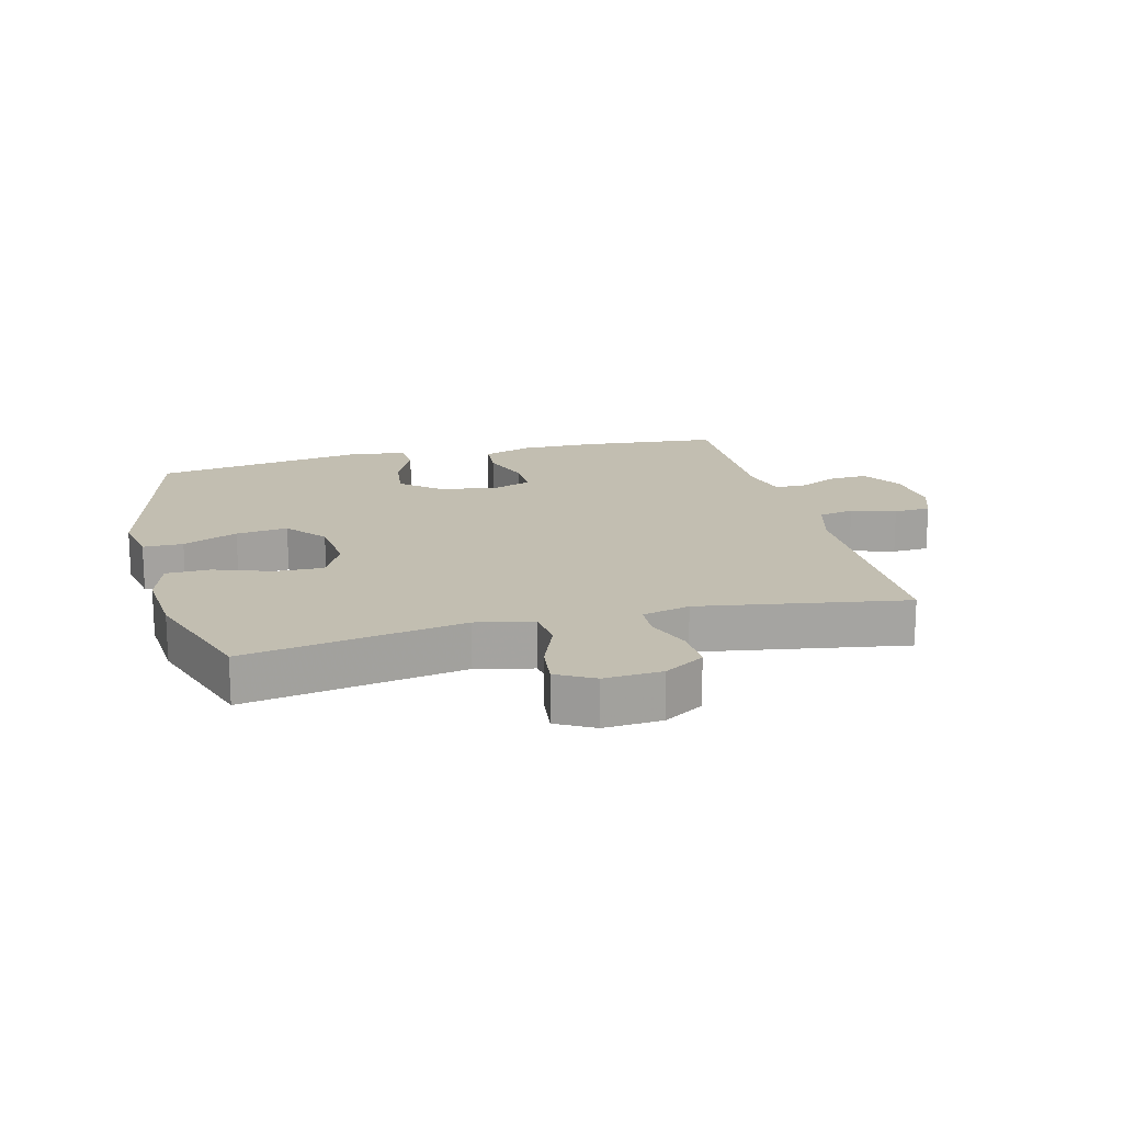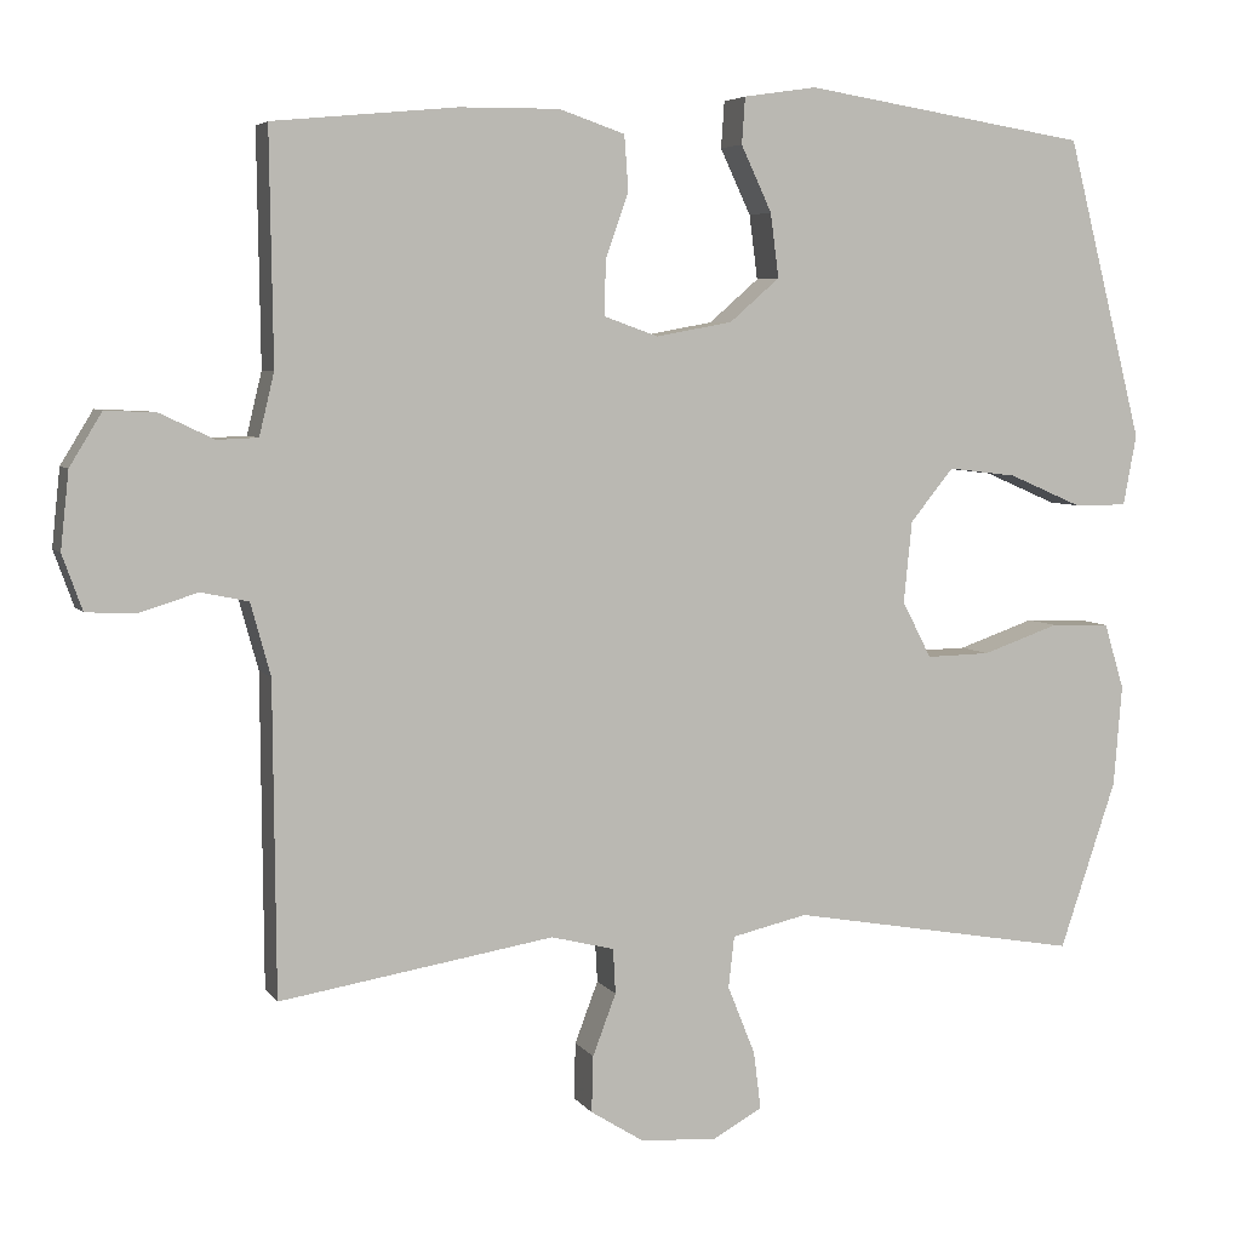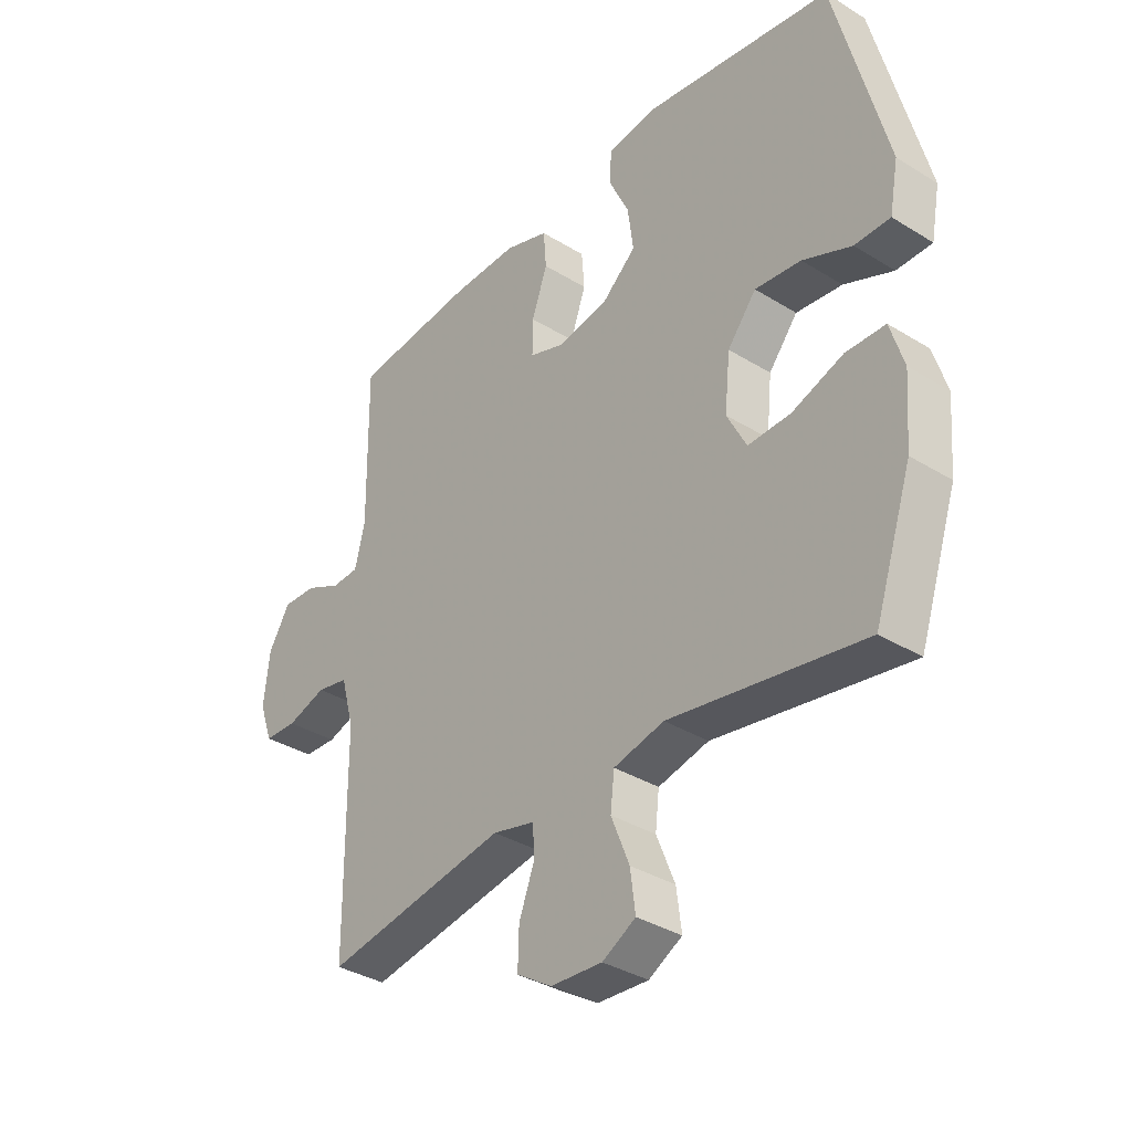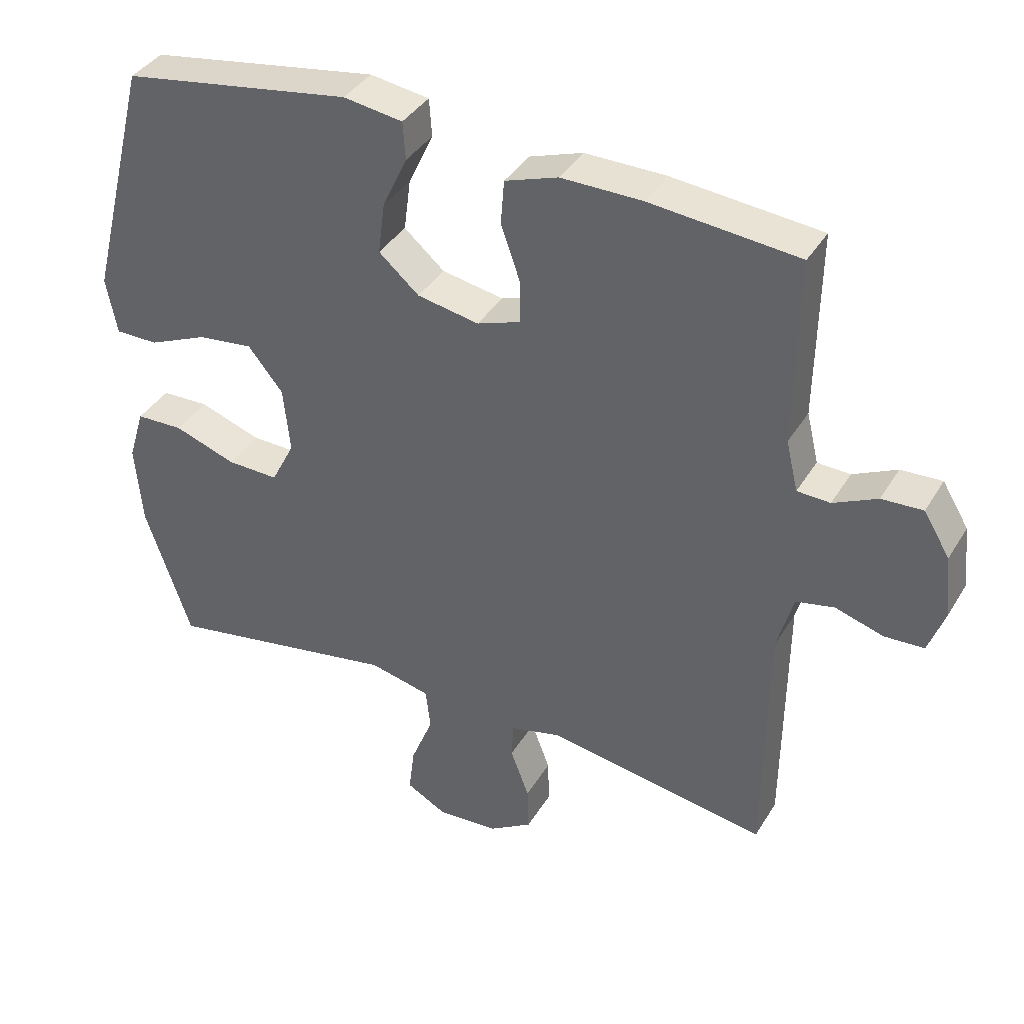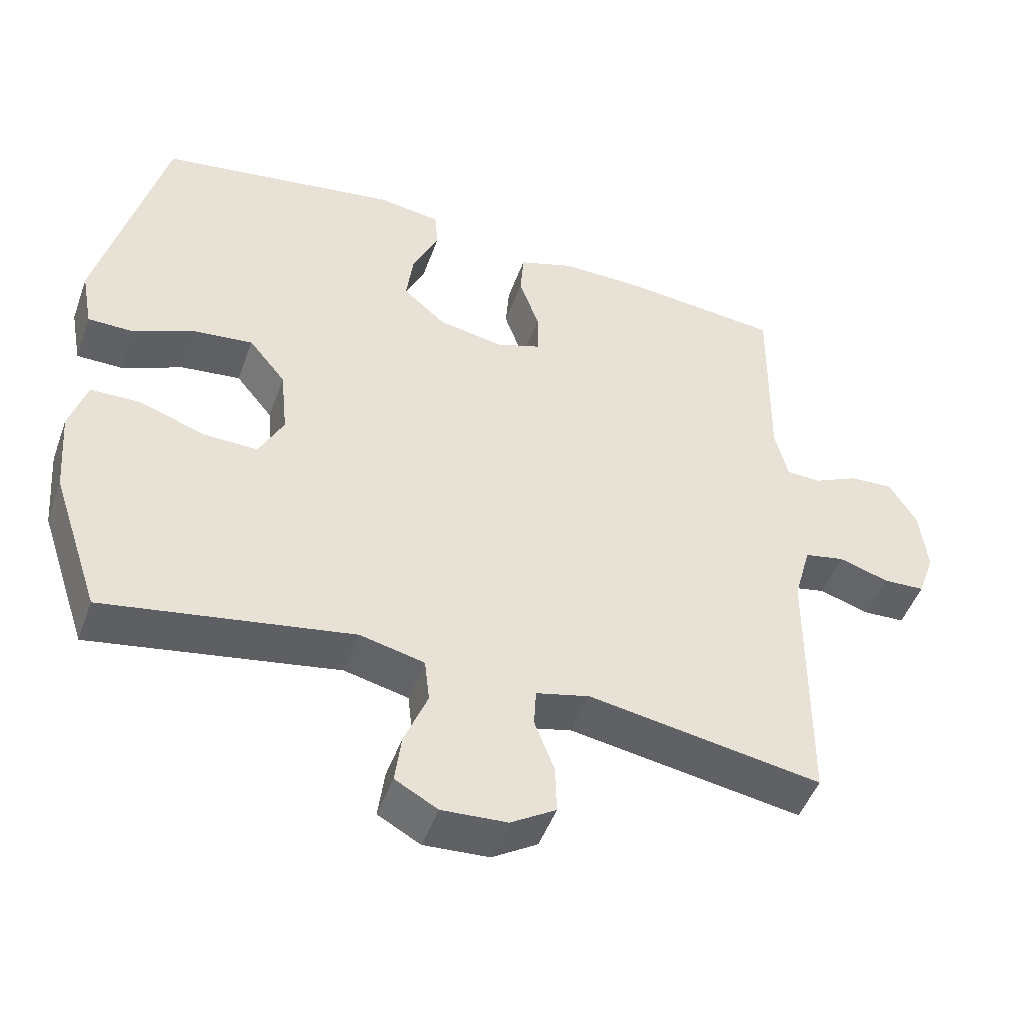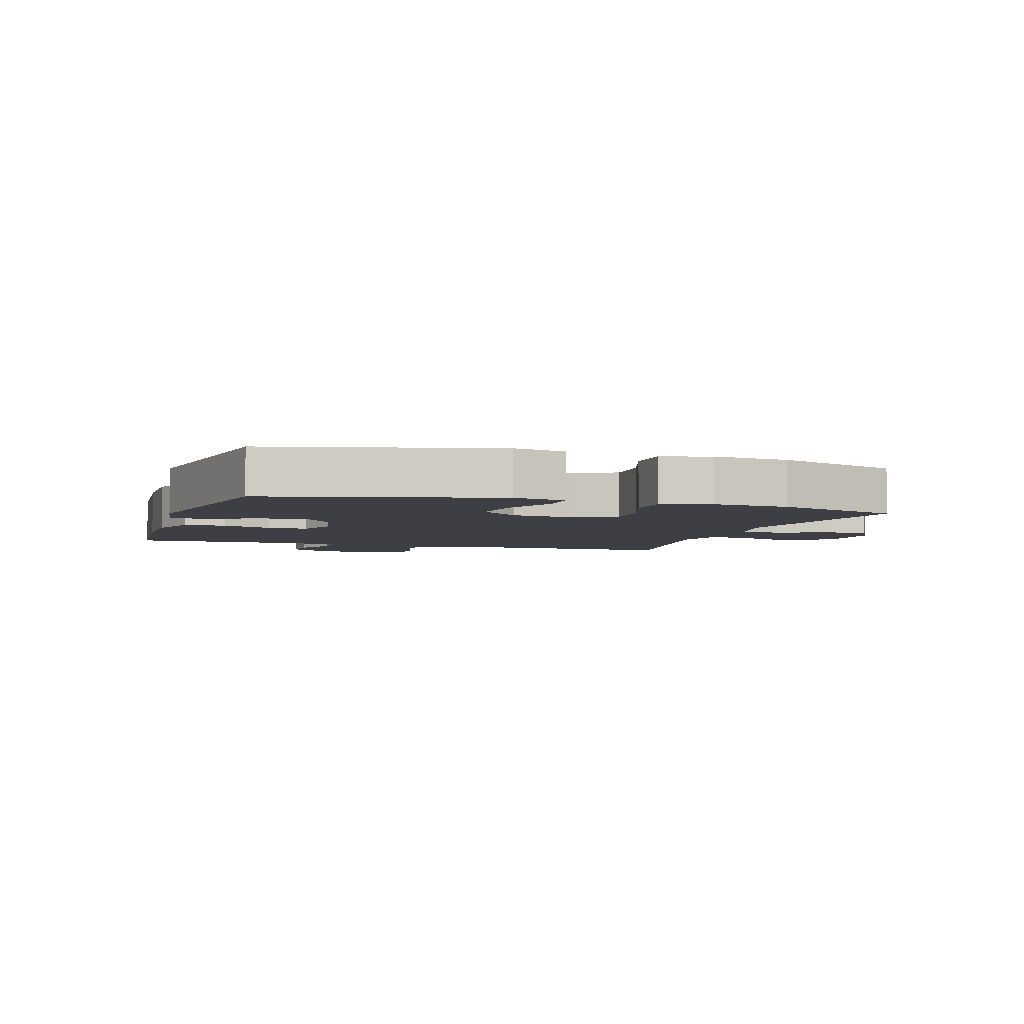
<metadata>
{"format":"obj","ext":"obj","renderer":"f3d","projection":"perspective","resolution":1024,"background":"white","views":[{"elev":17.1,"azim":165.7,"up":"+Y"},{"elev":5.3,"azim":-18.5,"up":"+Z"},{"elev":-35.6,"azim":50.8,"up":"+Z"},{"elev":38.3,"azim":-152.0,"up":"+Z"},{"elev":-48.4,"azim":160.4,"up":"+Z"},{"elev":-4.5,"azim":72.1,"up":"+Y"}]}
</metadata>
<code>
v 0.5 0.07 -0.5
v 0.151 0.07 -0.439
v 0.06 0.07 -0.46
v 0.053 0.07 -0.522
v 0.086 0.07 -0.604
v 0.095 0.07 -0.674
v 0.035 0.07 -0.707
v -0.057 0.07 -0.701
v -0.121 0.07 -0.661
v -0.119 0.07 -0.593
v -0.091 0.07 -0.519
v -0.094 0.07 -0.465
v -0.17 0.07 -0.446
v -0.5 0.07 -0.5
v -0.503 0.07 -0.125
v -0.527 0.07 -0.038
v -0.584 0.07 -0.026
v -0.655 0.07 -0.048
v -0.714 0.07 -0.045
v -0.738 0.07 0.022
v -0.728 0.07 0.115
v -0.689 0.07 0.179
v -0.628 0.07 0.176
v -0.563 0.07 0.145
v -0.514 0.07 0.147
v -0.496 0.07 0.222
v -0.5 0.07 0.5
v -0.279 0.07 0.521
v -0.159 0.07 0.522
v -0.08 0.07 0.495
v -0.075 0.07 0.429
v -0.103 0.07 0.349
v -0.104 0.07 0.284
v -0.039 0.07 0.261
v 0.053 0.07 0.278
v 0.113 0.07 0.33
v 0.103 0.07 0.407
v 0.066 0.07 0.486
v 0.07 0.07 0.542
v 0.158 0.07 0.555
v 0.5 0.07 0.5
v 0.592 0.07 0.138
v 0.576 0.07 0.053
v 0.512 0.07 0.053
v 0.424 0.07 0.091
v 0.341 0.07 0.101
v 0.289 0.07 0.037
v 0.279 0.07 -0.061
v 0.314 0.07 -0.129
v 0.391 0.07 -0.127
v 0.483 0.07 -0.095
v 0.554 0.07 -0.097
v 0.578 0.07 -0.176
v 0.568 0.07 -0.298
v 0.5 0 -0.5
v 0.151 0 -0.439
v 0.06 0 -0.46
v 0.053 0 -0.522
v 0.086 0 -0.604
v 0.095 0 -0.674
v 0.035 0 -0.707
v -0.057 0 -0.701
v -0.121 0 -0.661
v -0.119 0 -0.593
v -0.091 0 -0.519
v -0.094 0 -0.465
v -0.17 0 -0.446
v -0.5 0 -0.5
v -0.503 0 -0.125
v -0.527 0 -0.038
v -0.584 0 -0.026
v -0.655 0 -0.048
v -0.714 0 -0.045
v -0.738 0 0.022
v -0.728 0 0.115
v -0.689 0 0.179
v -0.628 0 0.176
v -0.563 0 0.145
v -0.514 0 0.147
v -0.496 0 0.222
v -0.5 0 0.5
v -0.279 0 0.521
v -0.159 0 0.522
v -0.08 0 0.495
v -0.075 0 0.429
v -0.103 0 0.349
v -0.104 0 0.284
v -0.039 0 0.261
v 0.053 0 0.278
v 0.113 0 0.33
v 0.103 0 0.407
v 0.066 0 0.486
v 0.07 0 0.542
v 0.158 0 0.555
v 0.5 0 0.5
v 0.592 0 0.138
v 0.576 0 0.053
v 0.512 0 0.053
v 0.424 0 0.091
v 0.341 0 0.101
v 0.289 0 0.037
v 0.279 0 -0.061
v 0.314 0 -0.129
v 0.391 0 -0.127
v 0.483 0 -0.095
v 0.554 0 -0.097
v 0.578 0 -0.176
v 0.568 0 -0.298
f 54 1 2
f 53 54 2
f 52 53 2
f 51 52 2
f 50 51 2
f 49 50 2 3
f 48 49 3
f 47 48 3
f 43 44 45
f 42 43 45
f 41 42 45
f 40 41 45
f 39 40 45
f 38 39 45
f 37 38 45
f 36 37 45 46
f 35 36 46 47
f 30 31 32
f 29 30 32
f 28 29 32
f 27 28 32
f 26 27 32
f 25 26 32 33
f 22 23 24
f 21 22 24
f 20 21 24
f 19 20 24
f 18 19 24
f 17 18 24
f 16 17 24 25
f 25 33 34
f 16 25 34
f 15 16 34
f 9 10 11
f 8 9 11
f 7 8 11
f 6 7 11
f 5 6 11
f 4 5 11
f 3 4 11 12
f 47 3 12 13
f 34 35 47
f 15 34 47
f 14 15 47
f 13 14 47
f 56 55 108
f 56 108 107
f 56 107 106
f 56 106 105
f 56 105 104
f 57 56 104 103
f 57 103 102
f 57 102 101
f 99 98 97
f 99 97 96
f 99 96 95
f 99 95 94
f 99 94 93
f 99 93 92
f 99 92 91
f 100 99 91 90
f 101 100 90 89
f 86 85 84
f 86 84 83
f 86 83 82
f 86 82 81
f 86 81 80
f 87 86 80 79
f 78 77 76
f 78 76 75
f 78 75 74
f 78 74 73
f 78 73 72
f 78 72 71
f 79 78 71 70
f 88 87 79
f 88 79 70
f 88 70 69
f 65 64 63
f 65 63 62
f 65 62 61
f 65 61 60
f 65 60 59
f 65 59 58
f 66 65 58 57
f 67 66 57 101
f 101 89 88
f 101 88 69
f 101 69 68
f 101 68 67
f 1 55 56 2
f 2 56 57 3
f 3 57 58 4
f 4 58 59 5
f 5 59 60 6
f 6 60 61 7
f 7 61 62 8
f 8 62 63 9
f 9 63 64 10
f 10 64 65 11
f 11 65 66 12
f 12 66 67 13
f 13 67 68 14
f 14 68 69 15
f 15 69 70 16
f 16 70 71 17
f 17 71 72 18
f 18 72 73 19
f 19 73 74 20
f 20 74 75 21
f 21 75 76 22
f 22 76 77 23
f 23 77 78 24
f 24 78 79 25
f 25 79 80 26
f 26 80 81 27
f 27 81 82 28
f 28 82 83 29
f 29 83 84 30
f 30 84 85 31
f 31 85 86 32
f 32 86 87 33
f 33 87 88 34
f 34 88 89 35
f 35 89 90 36
f 36 90 91 37
f 37 91 92 38
f 38 92 93 39
f 39 93 94 40
f 40 94 95 41
f 41 95 96 42
f 42 96 97 43
f 43 97 98 44
f 44 98 99 45
f 45 99 100 46
f 46 100 101 47
f 47 101 102 48
f 48 102 103 49
f 49 103 104 50
f 50 104 105 51
f 51 105 106 52
f 52 106 107 53
f 53 107 108 54
f 54 108 55 1

</code>
